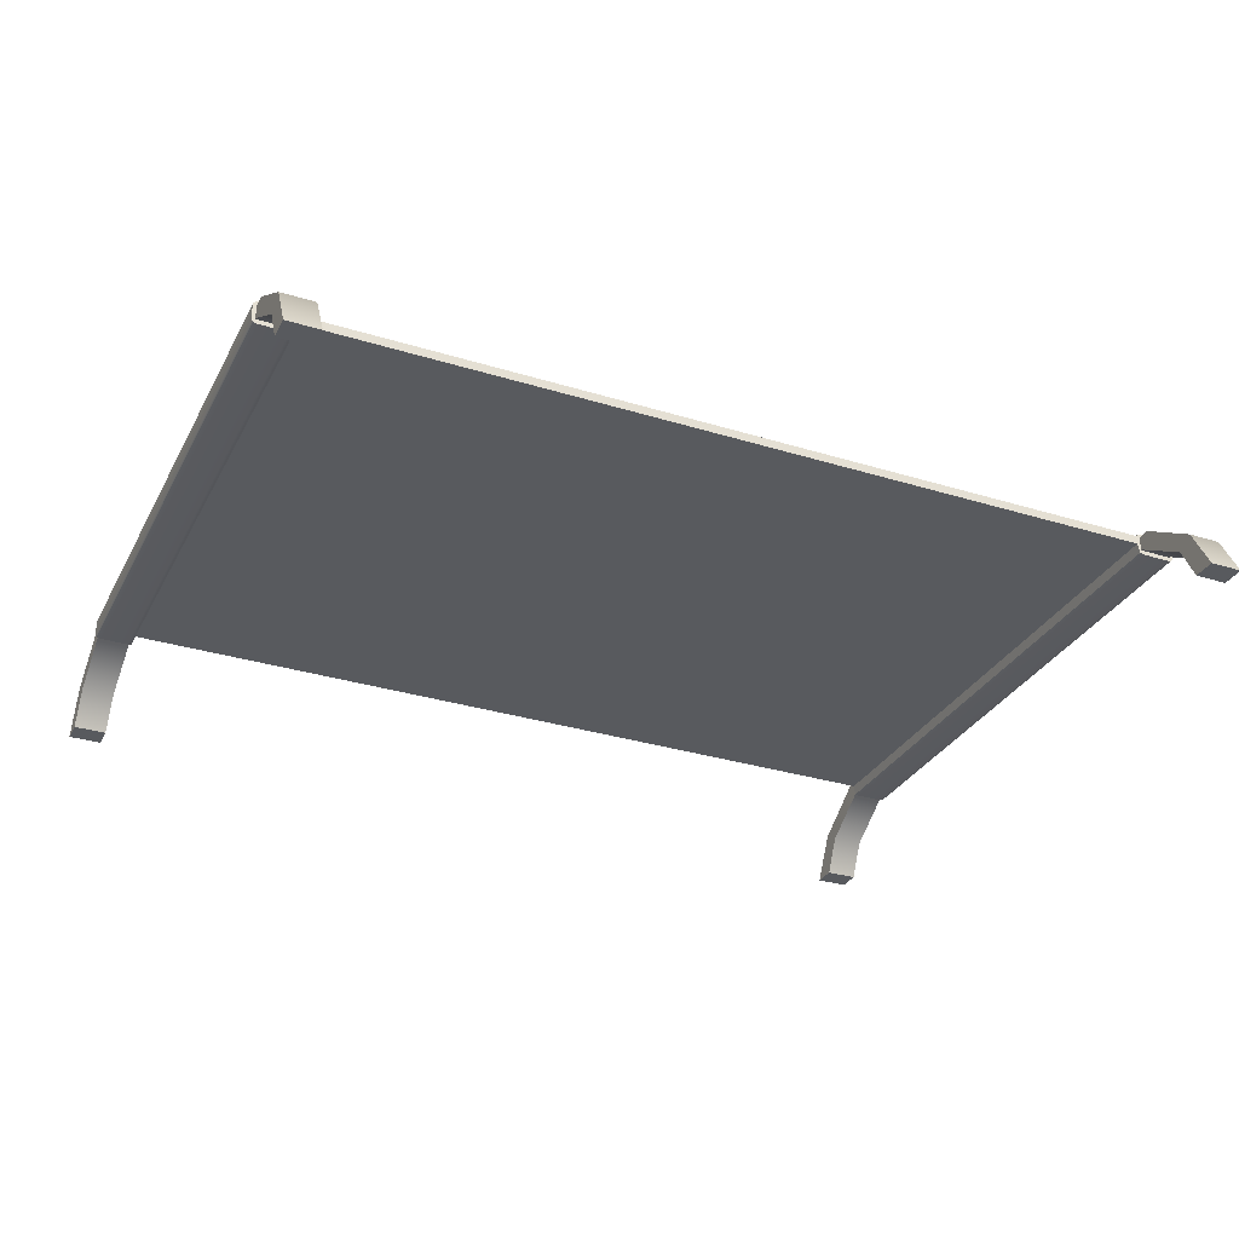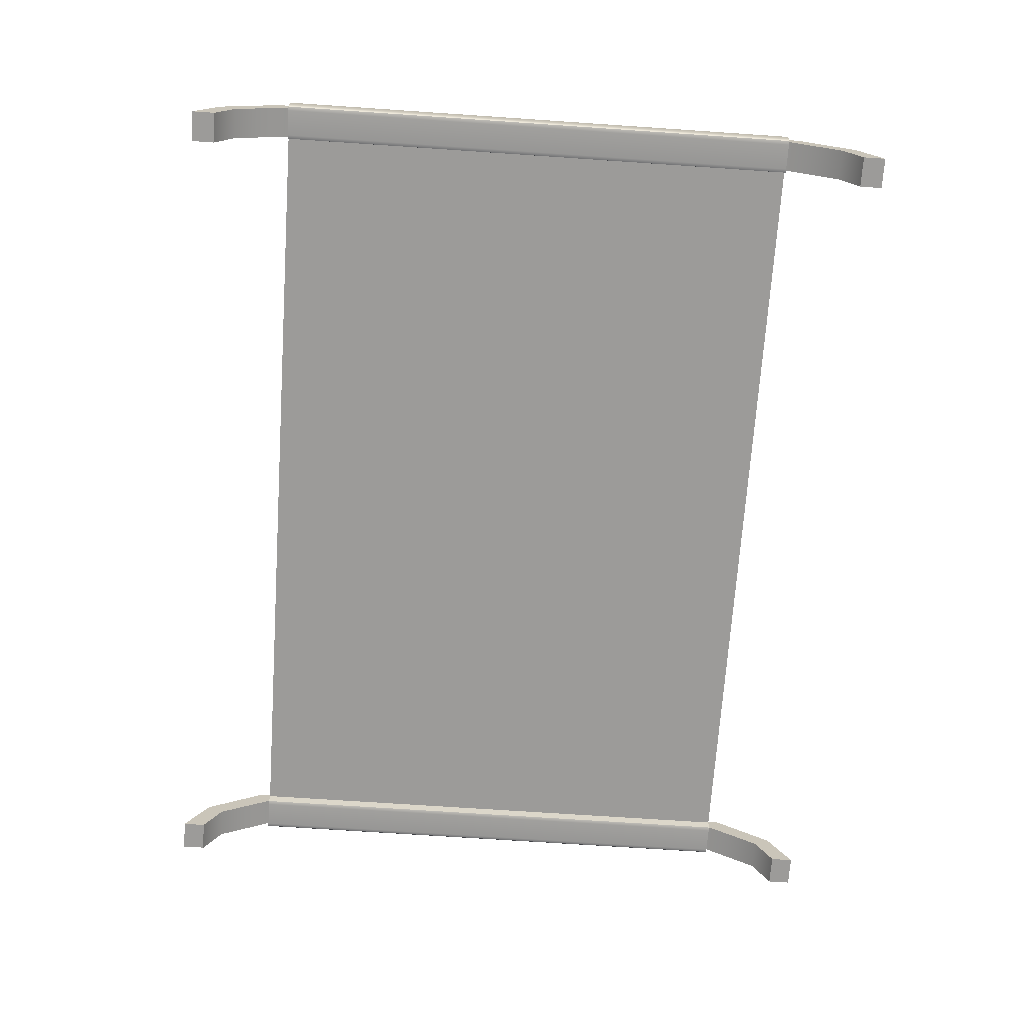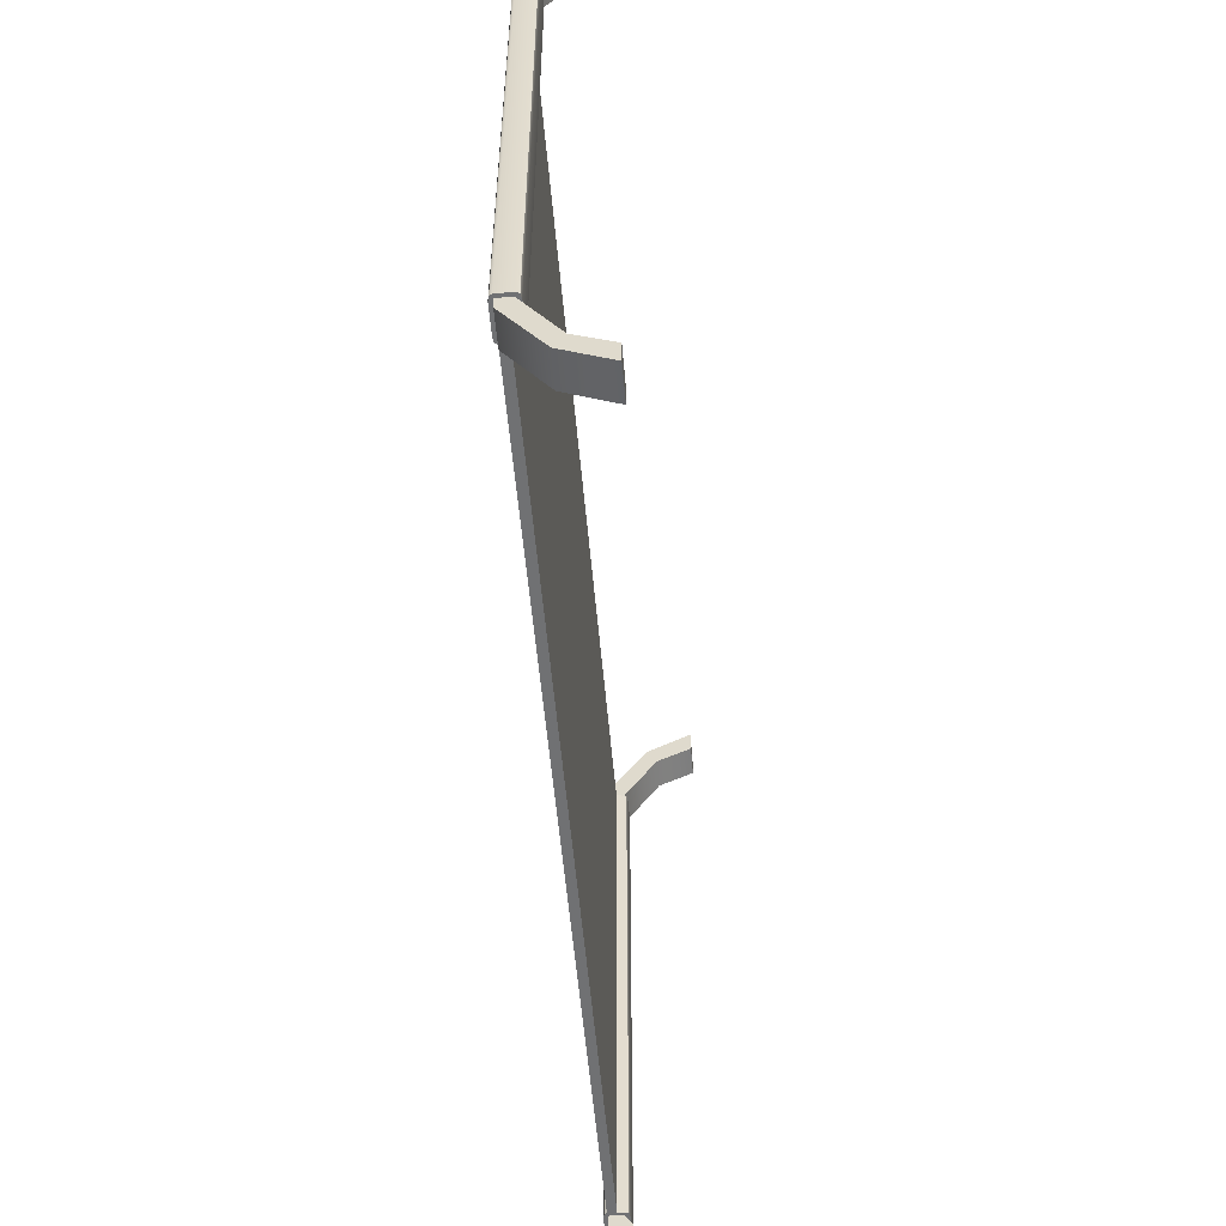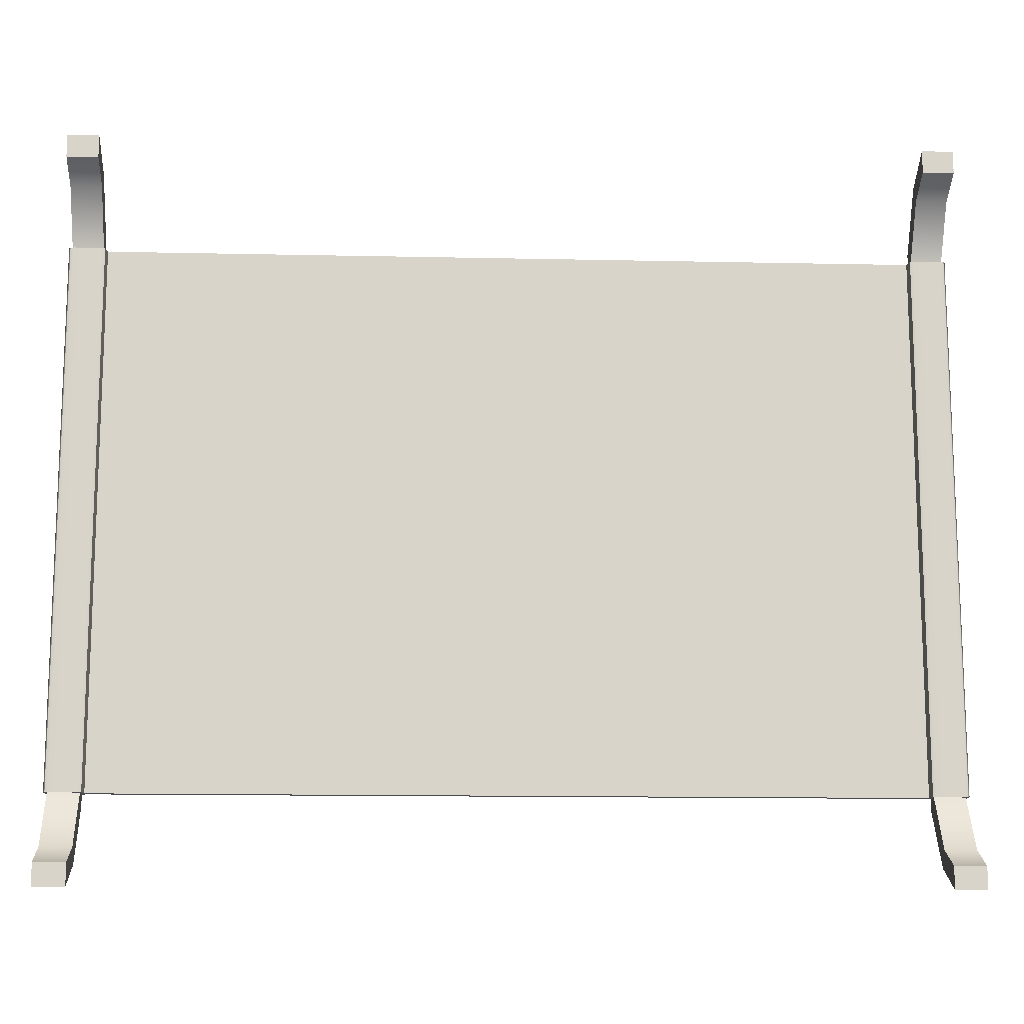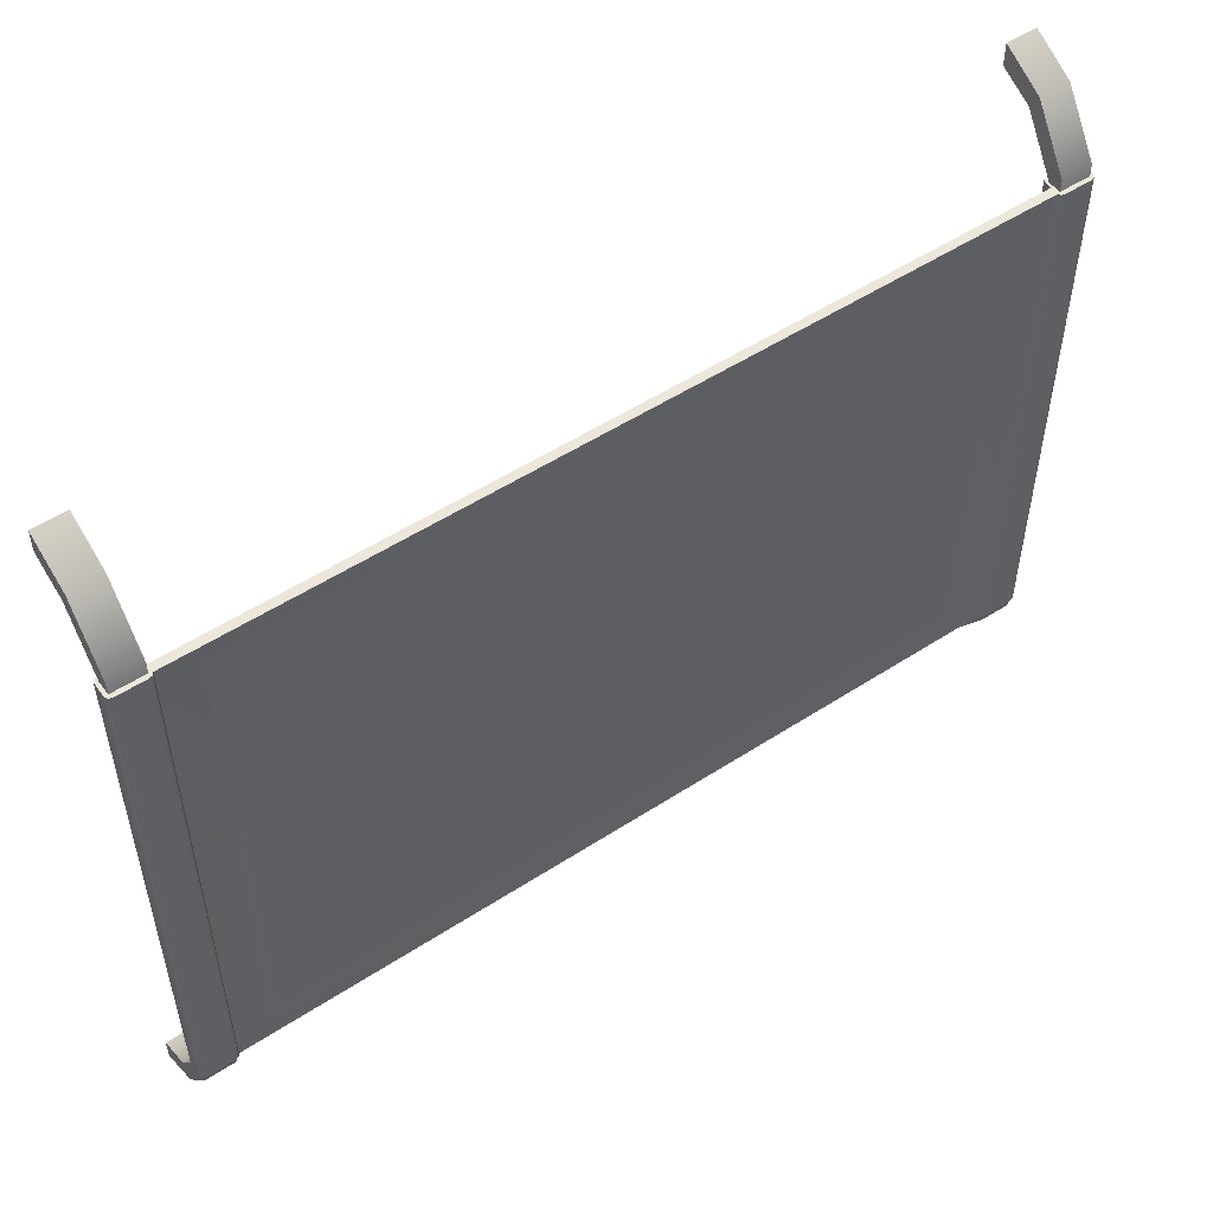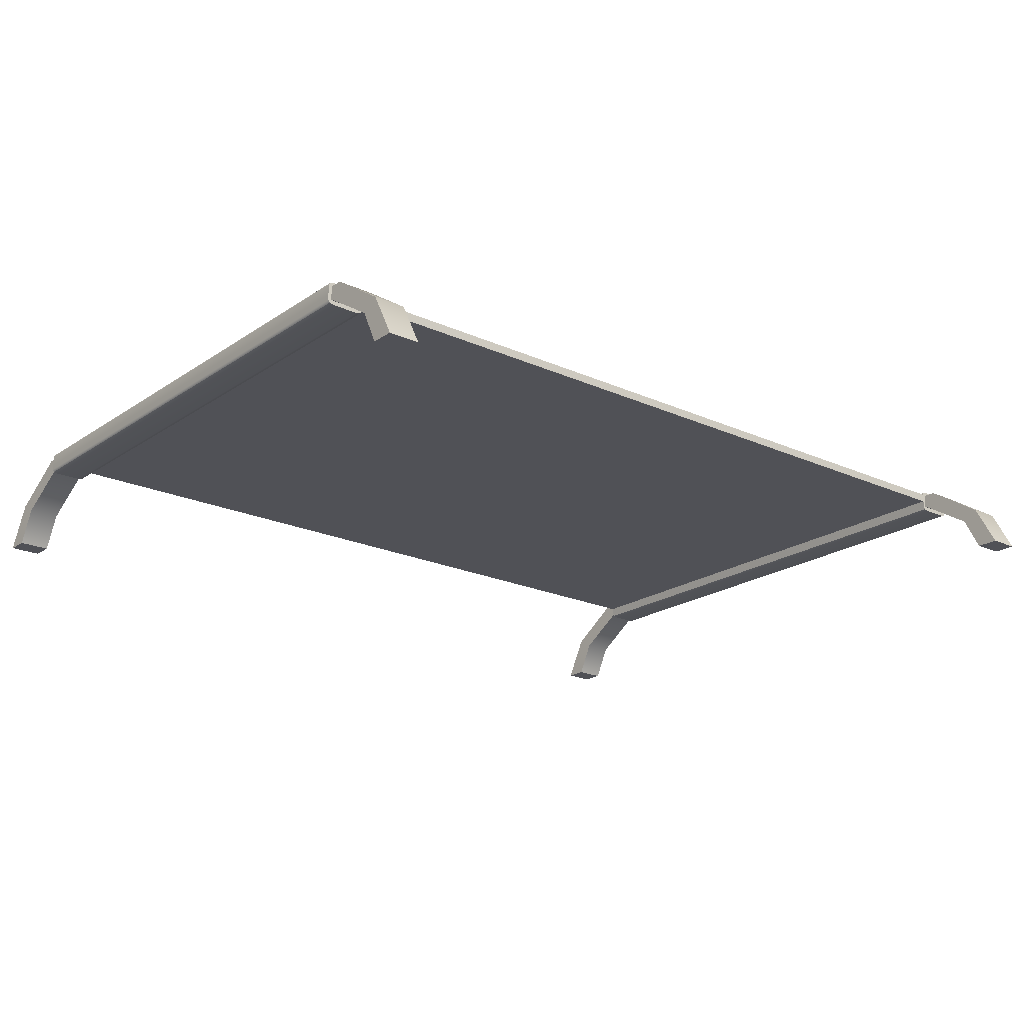
<metadata>
{"format":"obj","ext":"obj","renderer":"f3d","projection":"perspective","resolution":1024,"background":"white","views":[{"elev":-30.9,"azim":-23.9,"up":"+Y"},{"elev":-69.8,"azim":-93.9,"up":"+Y"},{"elev":-55.2,"azim":-85.1,"up":"+Z"},{"elev":-13.6,"azim":-2.8,"up":"+Z"},{"elev":52.5,"azim":145.0,"up":"+Z"},{"elev":-20.5,"azim":140.5,"up":"+Y"}]}
</metadata>
<code>
g default
v -26.2 0 0
v -25.28 0 0
v -26.2 -0 -0.6788
v -25.28 -0 -0.6788
v -26.2 1.309 -0.6952
v -26.2 1.024 -1.188
v -25.28 1.024 -1.188
v -25.28 1.309 -0.6952
v -26.2 2.444 -2.421
v -26.2 2.029 -2.761
v -25.28 2.029 -2.761
v -25.28 2.444 -2.421
v -26.2 2.444 -4.361
v -26.2 2.029 -4.361
v -25.28 2.029 -4.361
v -25.28 2.444 -4.361
v -25.28 2.029 -10.9
v -26.2 2.029 -10.9
v -26.2 2.444 -10.9
v -25.28 2.444 -10.9
v -26.2 0 -21.8
v -25.28 0 -21.8
v -26.2 -0 -21.12
v -25.28 -0 -21.12
v -26.2 1.309 -21.11
v -26.2 1.024 -20.61
v -25.28 1.024 -20.61
v -25.28 1.309 -21.11
v -26.2 2.444 -19.38
v -26.2 2.029 -19.04
v -25.28 2.029 -19.04
v -25.28 2.444 -19.38
v -26.2 2.444 -17.44
v -26.2 2.029 -17.44
v -25.28 2.029 -17.44
v -25.28 2.444 -17.44
v -0.9271 0 0
v 0 0 0
v -0.9271 -0 -0.6788
v 0 -0 -0.6788
v -0.9271 1.309 -0.6952
v -0.9271 1.024 -1.188
v 0 1.024 -1.188
v 0 1.309 -0.6952
v -0.9271 2.444 -2.421
v -0.9271 2.029 -2.761
v 0 2.029 -2.761
v 0 2.444 -2.421
v -0.9271 2.444 -4.361
v -0.9271 2.029 -4.361
v 0 2.029 -4.361
v 0 2.444 -4.361
v 0 2.029 -10.9
v -0.9271 2.029 -10.9
v -0.9271 2.444 -10.9
v 0 2.444 -10.9
v -0.9271 0 -21.8
v 0 0 -21.8
v -0.9271 -0 -21.12
v 0 -0 -21.12
v -0.9271 1.309 -21.11
v -0.9271 1.024 -20.61
v 0 1.024 -20.61
v 0 1.309 -21.11
v -0.9271 2.444 -19.38
v -0.9271 2.029 -19.04
v 0 2.029 -19.04
v 0 2.444 -19.38
v -0.9271 2.444 -17.44
v -0.9271 2.029 -17.44
v 0 2.029 -17.44
v 0 2.444 -17.44
v -26.25 2.541 -2.791
v -26.3 2.47 -2.791
v -26.13 2.57 -2.791
v -26.3 2.47 -19.01
v -26.25 2.541 -19.01
v -26.13 2.57 -19.01
v -25.23 2.541 -2.791
v -25.35 2.57 -2.791
v -25.18 2.47 -2.791
v -25.18 2.47 -19.01
v -25.35 2.57 -19.01
v -25.23 2.541 -19.01
v -26.25 1.931 -2.791
v -26.13 1.902 -2.791
v -26.3 2.002 -2.791
v -26.25 1.931 -19.01
v -26.3 2.002 -19.01
v -26.13 1.902 -19.01
v -25.23 1.931 -2.791
v -25.18 2.218 -2.791
v -25.35 1.902 -2.791
v -25.23 1.931 -19.01
v -25.35 1.902 -19.01
v -25.18 2.218 -19.01
v 0.04971 2.541 -19.01
v 0.09915 2.47 -19.01
v -0.06965 2.57 -19.01
v 0.09915 2.47 -2.791
v 0.04971 2.541 -2.791
v -0.06965 2.57 -2.791
v -0.9769 2.541 -19.01
v -0.8575 2.57 -19.01
v -1.026 2.47 -19.01
v -1.026 2.47 -2.791
v -0.8575 2.57 -2.791
v -0.9769 2.541 -2.791
v 0.04971 1.931 -19.01
v -0.06965 1.902 -19.01
v 0.09915 2.002 -19.01
v 0.04971 1.931 -2.791
v 0.09915 2.002 -2.791
v -0.06965 1.902 -2.791
v -0.9769 1.931 -19.01
v -1.026 2.218 -19.01
v -0.8575 1.902 -19.01
v -0.9769 1.931 -2.791
v -0.8575 1.902 -2.791
v -1.026 2.218 -2.791
v -2.386 2.326 -3.621
v -2.093 2.335 -3.37
v -24.11 2.335 -3.37
v -23.82 2.326 -3.621
v -2.379 2.326 -18.19
v -2.093 2.335 -18.43
v -23.82 2.326 -18.18
v -24.11 2.335 -18.43
g SM_DogBed_Large
f 1 3 4 2
f 13 19 18 14
f 14 18 17 15
f 17 20 16 15
f 16 20 19 13
f 3 1 5 6
f 3 6 7 4
f 8 2 4 7
f 5 1 2 8
f 6 5 9 10
f 6 10 11 7
f 12 8 7 11
f 9 5 8 12
f 10 9 13 14
f 10 14 15 11
f 16 12 11 15
f 13 9 12 16
f 21 22 24 23
f 33 34 18 19
f 34 35 17 18
f 17 35 36 20
f 36 33 19 20
f 23 26 25 21
f 23 24 27 26
f 28 27 24 22
f 25 28 22 21
f 26 30 29 25
f 26 27 31 30
f 32 31 27 28
f 29 32 28 25
f 30 34 33 29
f 30 31 35 34
f 36 35 31 32
f 33 36 32 29
f 37 39 40 38
f 49 55 54 50
f 50 54 53 51
f 53 56 52 51
f 52 56 55 49
f 39 37 41 42
f 39 42 43 40
f 44 38 40 43
f 41 37 38 44
f 42 41 45 46
f 42 46 47 43
f 48 44 43 47
f 45 41 44 48
f 46 45 49 50
f 46 50 51 47
f 52 48 47 51
f 49 45 48 52
f 57 58 60 59
f 69 70 54 55
f 70 71 53 54
f 53 71 72 56
f 72 69 55 56
f 59 62 61 57
f 59 60 63 62
f 64 63 60 58
f 61 64 58 57
f 62 66 65 61
f 62 63 67 66
f 68 67 63 64
f 65 68 64 61
f 66 70 69 65
f 66 67 71 70
f 72 71 67 68
f 69 72 68 65
f 78 75 80 83
f 86 90 95 93
f 89 87 74 76
f 74 73 77 76
f 73 75 78 77
f 80 79 84 83
f 79 81 82 84
f 86 85 88 90
f 85 87 89 88
f 92 91 94 96
f 91 93 95 94
f 91 92 81 79 80 75 73 74 87 85 86 93
f 94 95 90 88 89 76 77 78 83 84 82 96
f 96 82 105 116
f 81 92 120 106
f 102 99 104 107
f 110 114 119 117
f 113 111 98 100
f 98 97 101 100
f 97 99 102 101
f 104 103 108 107
f 103 105 106 108
f 110 109 112 114
f 109 111 113 112
f 116 115 118 120
f 115 117 119 118
f 115 116 105 103 104 99 97 98 111 109 110 117
f 118 119 114 112 113 100 101 102 107 108 106 120
f 96 116 120 92
f 122 123 81 106
f 122 121 124 123
f 124 121 125 127
f 121 122 126 125
f 126 122 106 105
f 125 126 128 127
f 128 126 105 82
f 123 128 82 81
f 123 124 127 128

</code>
